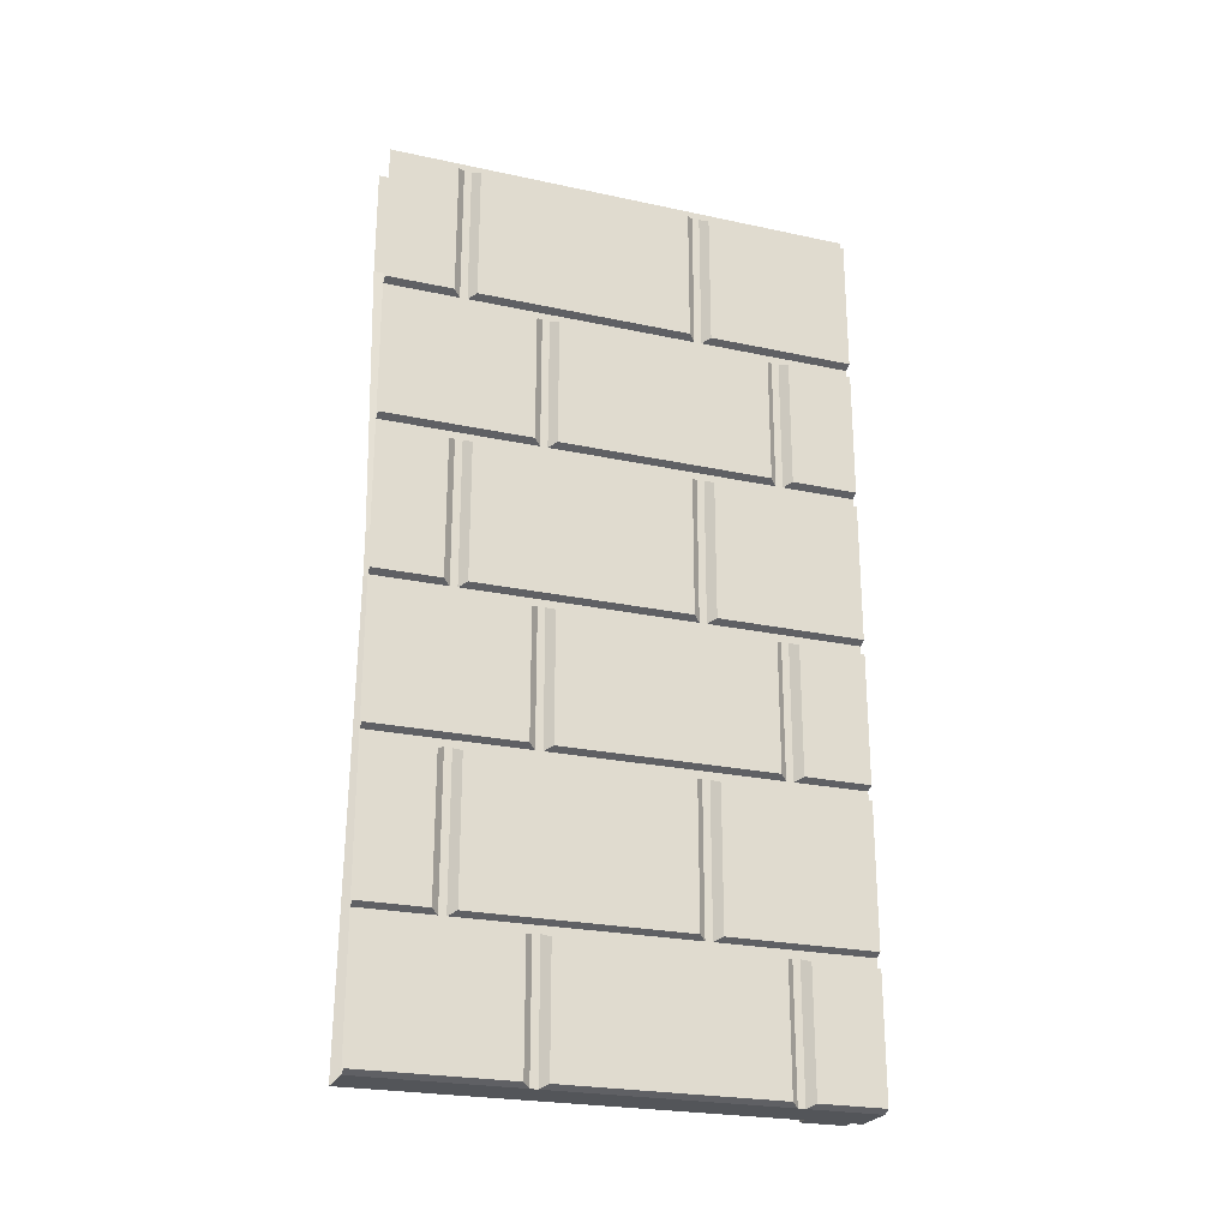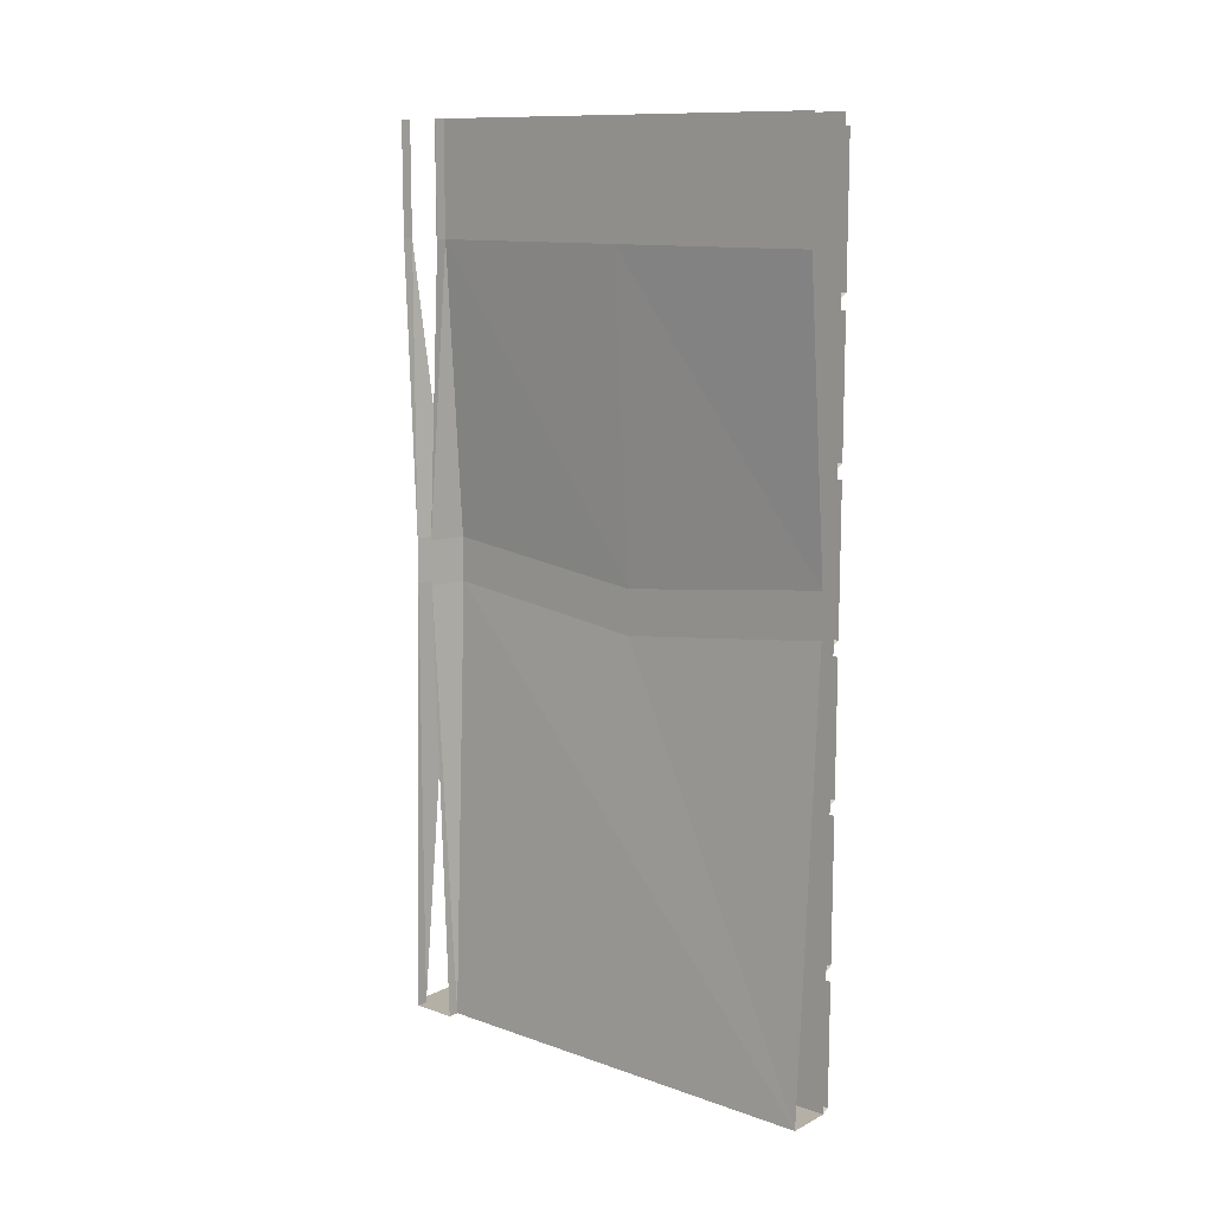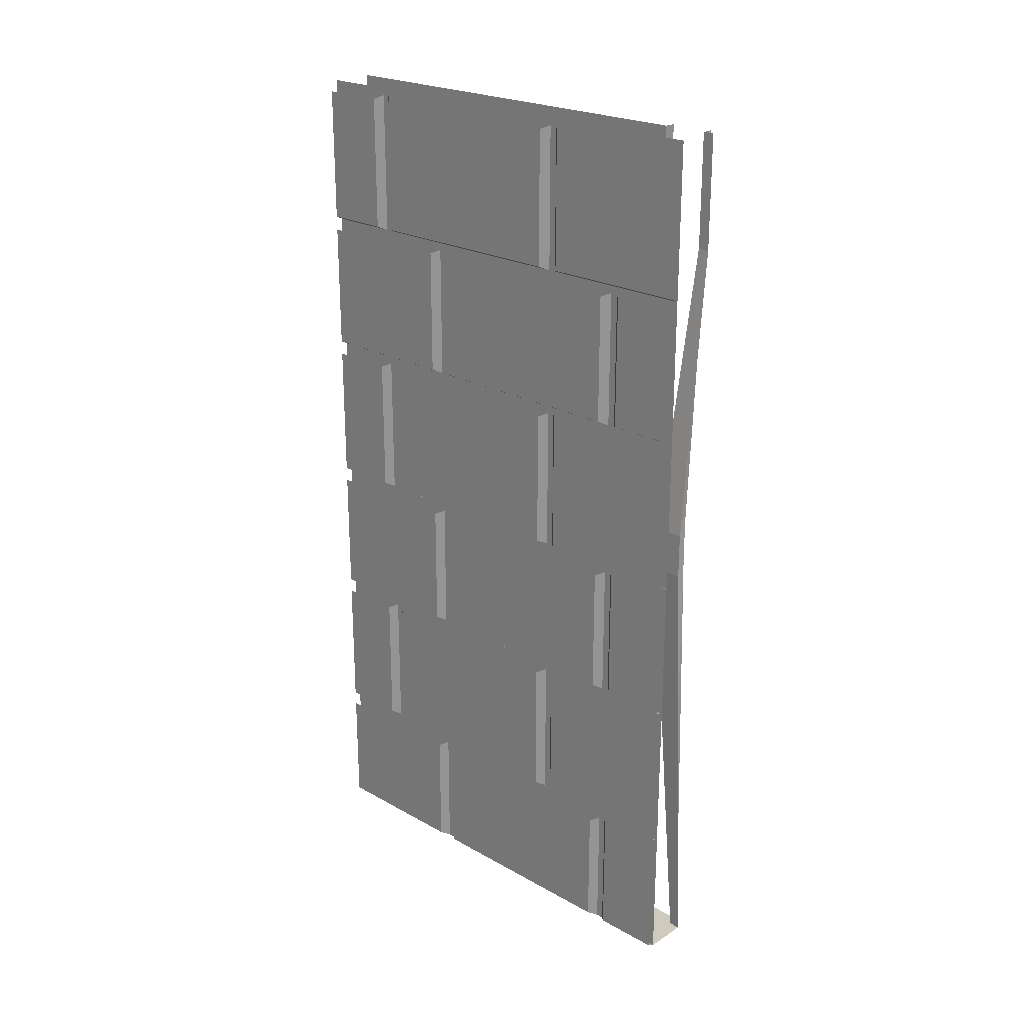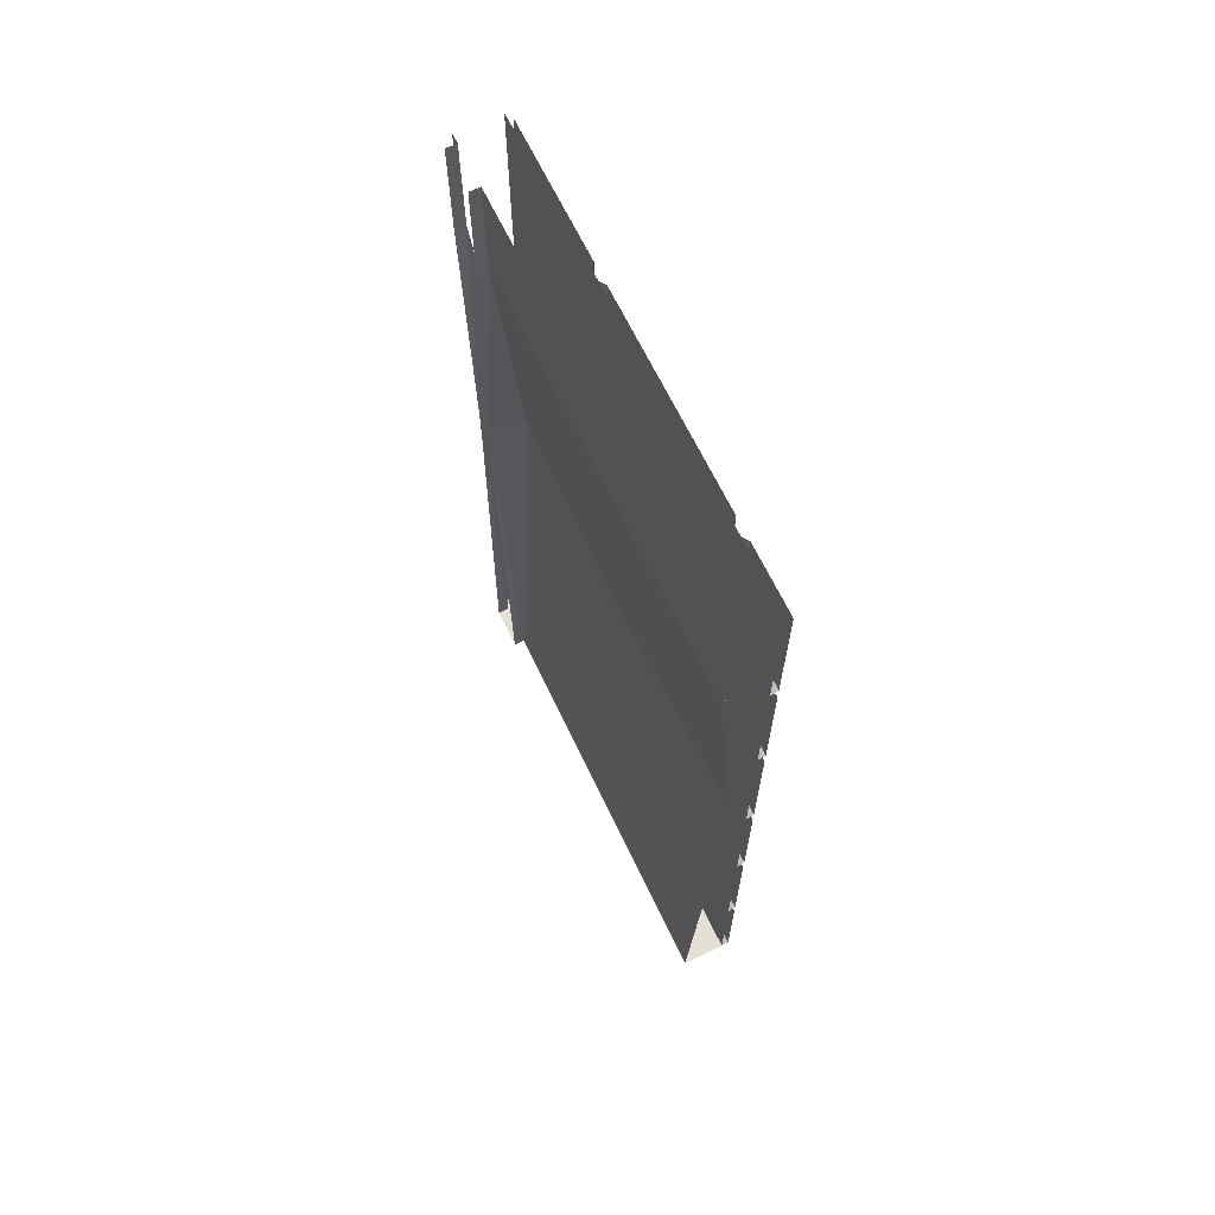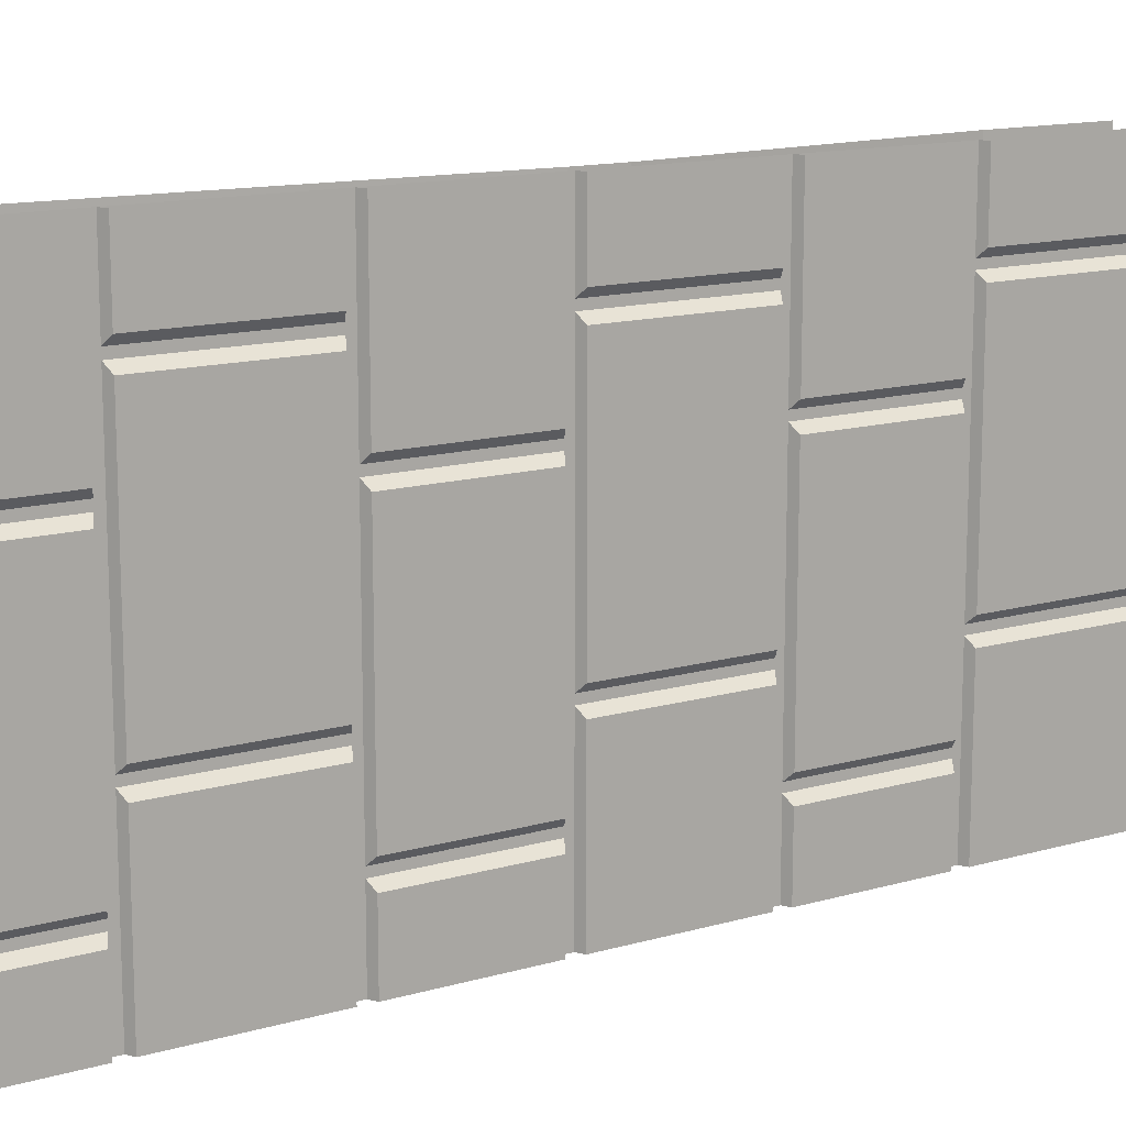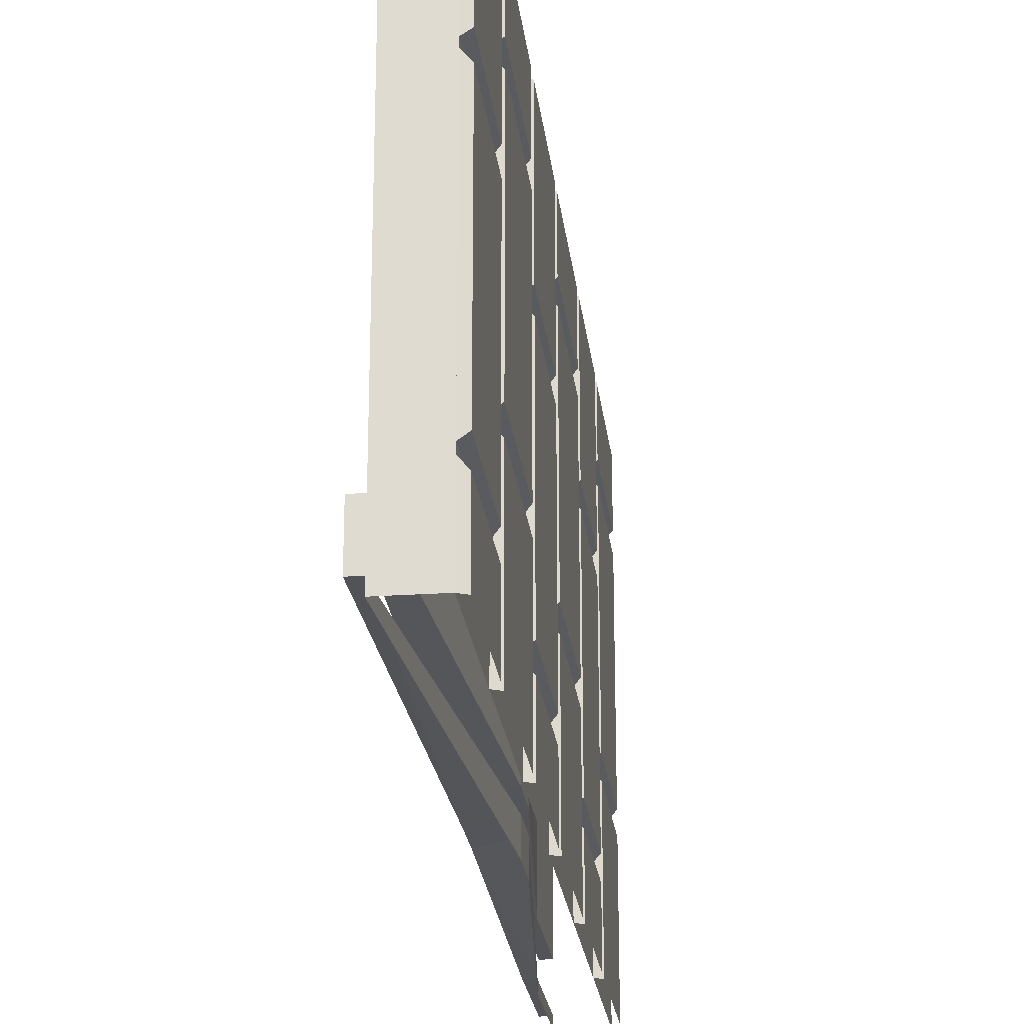
<metadata>
{"format":"obj","ext":"obj","renderer":"f3d","projection":"perspective","resolution":1024,"background":"white","views":[{"elev":-24.4,"azim":70.5,"up":"+Y"},{"elev":11.7,"azim":-50.0,"up":"+Y"},{"elev":23.2,"azim":133.3,"up":"+Y"},{"elev":66.1,"azim":-25.5,"up":"+Y"},{"elev":13.5,"azim":57.0,"up":"+Z"},{"elev":-23.6,"azim":6.7,"up":"+Z"}]}
</metadata>
<code>
v -0.3672 -1.578 -0.1875
v -0.3672 -1.578 -0.5
v -0.3672 -1.281 -0.5
v -0.3672 -1.281 -0.1875
v -0.3828 -1.273 -0.1719
v -0.3828 -1.586 -0.1719
v -0.3828 -1.586 -0.5
v -0.3672 -1.578 0.3125
v -0.3672 -1.578 -0.1406
v -0.3672 -1.281 -0.1406
v -0.3672 -1.281 0.3125
v -0.3828 -1.273 0.3281
v -0.3828 -1.586 0.3281
v -0.3828 -1.586 -0.1562
v -0.3828 -1.273 -0.1562
v -0.3672 -1.578 0.5
v -0.3672 -1.578 0.3594
v -0.3672 -1.281 0.3594
v -0.3672 -1.281 0.5
v -0.3828 -1.586 0.5
v -0.3828 -1.586 0.3438
v -0.3828 -1.273 0.3438
v -0.3672 -1.609 -0.5
v -0.3672 -1.609 -0.3594
v -0.3672 -1.867 -0.3594
v -0.3672 -1.867 -0.5
v -0.3828 -1.875 -0.5
v -0.3828 -1.875 -0.3438
v -0.3828 -1.602 -0.3438
v -0.3672 -1.609 0.1875
v -0.3672 -1.609 0.5
v -0.3672 -1.867 0.5
v -0.3672 -1.867 0.1875
v -0.3828 -1.875 0.1719
v -0.3828 -1.602 0.1719
v -0.3828 -1.875 0.5
v -0.3672 -1.609 -0.3125
v -0.3672 -1.609 0.1406
v -0.3672 -1.867 0.1406
v -0.3672 -1.867 -0.3125
v -0.3828 -1.875 -0.3281
v -0.3828 -1.602 -0.3281
v -0.3828 -1.602 0.1562
v -0.3828 -1.875 0.1562
v -0.3672 -0.9766 -0.5
v -0.3672 -0.9766 -0.3594
v -0.3672 -1.25 -0.3594
v -0.3672 -1.25 -0.5
v -0.3828 -1.258 -0.5
v -0.3828 -1.258 -0.3438
v -0.3828 -0.9688 -0.3438
v -0.3672 -0.9766 0.1875
v -0.3672 -0.9766 0.5
v -0.3672 -1.25 0.5
v -0.3672 -1.25 0.1875
v -0.3828 -1.258 0.1719
v -0.3828 -0.9688 0.1719
v -0.3828 -1.258 0.5
v -0.3672 -0.9766 -0.3125
v -0.3672 -0.9766 0.1406
v -0.3672 -1.25 0.1406
v -0.3672 -1.25 -0.3125
v -0.3828 -1.258 -0.3281
v -0.3828 -0.9688 -0.3281
v -0.3828 -0.9688 0.1562
v -0.3828 -1.258 0.1562
v -0.3672 -0.9453 -0.1875
v -0.3672 -0.9453 -0.5
v -0.3672 -0.6484 -0.5
v -0.3672 -0.6484 -0.1875
v -0.3828 -0.6406 -0.1719
v -0.3828 -0.9531 -0.1719
v -0.3828 -0.9531 -0.5
v -0.3672 -0.9453 0.3125
v -0.3672 -0.9453 -0.1406
v -0.3672 -0.6484 -0.1406
v -0.3672 -0.6484 0.3125
v -0.3828 -0.6406 0.3281
v -0.3828 -0.9531 0.3281
v -0.3828 -0.9531 -0.1562
v -0.3828 -0.6406 -0.1562
v -0.3672 -0.9453 0.5
v -0.3672 -0.9453 0.3594
v -0.3672 -0.6484 0.3594
v -0.3672 -0.6484 0.5
v -0.3828 -0.9531 0.5
v -0.3828 -0.9531 0.3438
v -0.3828 -0.6406 0.3438
v -0.3672 -0.3438 -0.5
v -0.3672 -0.3438 -0.3594
v -0.3672 -0.6172 -0.3594
v -0.3672 -0.6172 -0.5
v -0.3828 -0.625 -0.5
v -0.3828 -0.625 -0.3438
v -0.3828 -0.3359 -0.3438
v -0.3672 -0.3438 0.1875
v -0.3672 -0.3438 0.5
v -0.3672 -0.6172 0.5
v -0.3672 -0.6172 0.1875
v -0.3828 -0.625 0.1719
v -0.3828 -0.3359 0.1719
v -0.3828 -0.625 0.5
v -0.3672 -0.3438 -0.3125
v -0.3672 -0.3438 0.1406
v -0.3672 -0.6172 0.1406
v -0.3672 -0.6172 -0.3125
v -0.3828 -0.625 -0.3281
v -0.3828 -0.3359 -0.3281
v -0.3828 -0.3359 0.1562
v -0.3828 -0.625 0.1562
v -0.3672 -0.3125 -0.1875
v -0.3672 -0.3125 -0.5
v -0.3672 -0.02344 -0.5
v -0.3672 -0.02344 -0.1875
v -0.3828 -0.01562 -0.1719
v -0.3828 -0.3203 -0.1719
v -0.3828 -0.3203 -0.5
v -0.3672 -0.3125 0.5
v -0.3672 -0.3125 0.3594
v -0.3672 -0.02344 0.3594
v -0.3672 -0.02344 0.5
v -0.3828 -0.3203 0.5
v -0.3828 -0.3203 0.3438
v -0.3828 -0.01562 0.3438
v -0.3828 -0.2812 -0.5
v -0.3828 -0.2812 0.5
v -0.3828 0 -0.5
v -0.3828 0 0.5
v -0.4219 -0.9375 -0.4375
v -0.4219 -0.9375 -0.5
v -0.4766 -1.875 -0.5
v -0.4766 -1.875 -0.4766
v -0.5 -0.9375 -0.4531
v -0.4219 -0.8438 -0.4375
v -0.4219 -0.8438 -0.5
v -0.4219 -0.8438 0.5
v -0.4766 -0.2344 0.5
v -0.4766 -0.2344 0.05469
v -0.4219 -0.8984 0.04688
v -0.4219 -0.9922 0.04688
v -0.4219 -0.9375 0.5
v -0.4766 -1.875 0.5
v -0.4219 -0.9375 -0.3984
v -0.4766 -1.875 -0.3828
v -0.5 -1.875 -0.3828
v -0.5 -1.875 -0.4766
v -0.4219 -0.8438 -0.3984
v -0.5 -0.8438 -0.4141
v -0.5 -0.9375 -0.4141
v -0.4766 -0.2344 -0.5
v -0.4766 -0.2344 -0.4766
v -0.4766 -0.125 -0.5
v -0.4766 -0.125 -0.4766
v -0.4766 -0.08594 -0.4766
v -0.4766 -0.08594 -0.5
v -0.4766 0 -0.5
v -0.4766 0 -0.4766
v -0.5 -0.08594 -0.4766
v -0.5 0 -0.4766
v -0.5 -0.8438 -0.4531
v -0.5 -0.2344 -0.4766
v -0.5 -0.125 -0.4766
v -0.4766 -0.2344 -0.3828
v -0.5 -0.2344 -0.3828
v -0.5 -0.125 -0.3828
v -0.4766 -0.125 -0.3828
v -0.4766 -0.08594 -0.3828
v -0.5 -0.08594 -0.3828
v -0.5 0 -0.3828
v -0.4766 0 -0.3828
v -0.4766 -0.08594 0.5
v -0.4766 0 0.5
v -0.4766 -0.125 0.5
v -0.3672 -0.3125 0.3125
v -0.3672 -0.3125 -0.1406
v -0.3672 -0.02344 -0.1406
v -0.3672 -0.02344 0.3125
v -0.3828 -0.01562 0.3281
v -0.3828 -0.3203 0.3281
v -0.3828 -0.3203 -0.1562
v -0.3828 -0.01562 -0.1562
f 1 2 3
f 1 3 4
f 1 4 5
f 1 5 6
f 1 6 2
f 2 6 7
f 8 9 10
f 8 10 11
f 8 11 12
f 8 12 13
f 8 13 9
f 9 13 14
f 9 14 10
f 10 14 15
f 16 17 18
f 16 18 19
f 17 16 20
f 17 20 21
f 17 21 18
f 18 21 22
f 23 24 25
f 23 25 26
f 26 25 27
f 27 25 28
f 28 25 29
f 29 25 24
f 30 31 32
f 30 32 33
f 30 33 34
f 30 34 35
f 34 33 32
f 34 32 36
f 37 38 39
f 37 39 40
f 37 40 41
f 37 41 42
f 39 38 43
f 39 43 44
f 39 44 41
f 39 41 40
f 45 46 47
f 45 47 48
f 48 47 49
f 49 47 50
f 50 47 51
f 51 47 46
f 52 53 54
f 52 54 55
f 52 55 56
f 52 56 57
f 56 55 54
f 56 54 58
f 59 60 61
f 59 61 62
f 59 62 63
f 59 63 64
f 61 60 65
f 61 65 66
f 61 66 63
f 61 63 62
f 67 68 69
f 67 69 70
f 67 70 71
f 67 71 72
f 67 72 68
f 68 72 73
f 82 83 84
f 82 84 85
f 83 82 86
f 83 86 87
f 83 87 84
f 84 87 88
f 58 49 93
f 58 93 102
f 129 133 134
f 129 134 135
f 129 135 130
f 136 139 140
f 136 140 141
f 139 143 140
f 143 139 147
f 143 147 148
f 143 148 149
f 133 160 134
f 74 75 76
f 74 76 77
f 74 77 78
f 74 78 79
f 74 79 75
f 75 79 80
f 75 80 76
f 76 80 81
f 89 90 91
f 89 91 92
f 92 91 93
f 93 91 94
f 94 91 95
f 95 91 90
f 96 97 98
f 96 98 99
f 96 99 100
f 96 100 101
f 100 99 98
f 100 98 102
f 103 104 105
f 103 105 106
f 103 106 107
f 103 107 108
f 105 104 109
f 105 109 110
f 105 110 107
f 105 107 106
f 102 93 125
f 102 125 126
f 136 137 138
f 136 138 139
f 134 150 135
f 150 134 151
f 134 160 151
f 151 160 161
f 148 147 163
f 148 163 164
f 138 163 139
f 139 163 147
f 111 112 113
f 111 113 114
f 111 114 115
f 111 115 116
f 111 116 112
f 112 116 117
f 118 119 120
f 118 120 121
f 119 118 122
f 119 122 123
f 119 123 120
f 120 123 124
f 36 27 49
f 36 49 58
f 126 125 127
f 126 127 128
f 150 151 152
f 152 151 153
f 151 161 153
f 153 161 162
f 164 163 165
f 165 163 166
f 173 166 137
f 137 166 138
f 138 166 163
f 174 175 176
f 174 176 177
f 174 177 178
f 174 178 179
f 174 179 175
f 175 179 180
f 175 180 176
f 176 180 181
f 129 130 131
f 129 131 132
f 129 132 133
f 141 140 142
f 142 140 143
f 142 143 144
f 132 146 133
f 143 149 144
f 144 149 145
f 142 144 36
f 36 144 27
f 27 144 131
f 131 144 132
f 132 144 145
f 132 145 146
f 152 153 154
f 152 154 155
f 153 162 158
f 153 158 154
f 165 166 167
f 165 167 168
f 171 167 166
f 171 166 173
f 155 154 156
f 156 154 157
f 157 154 158
f 157 158 159
f 168 167 169
f 169 167 170
f 170 167 171
f 170 171 172

</code>
